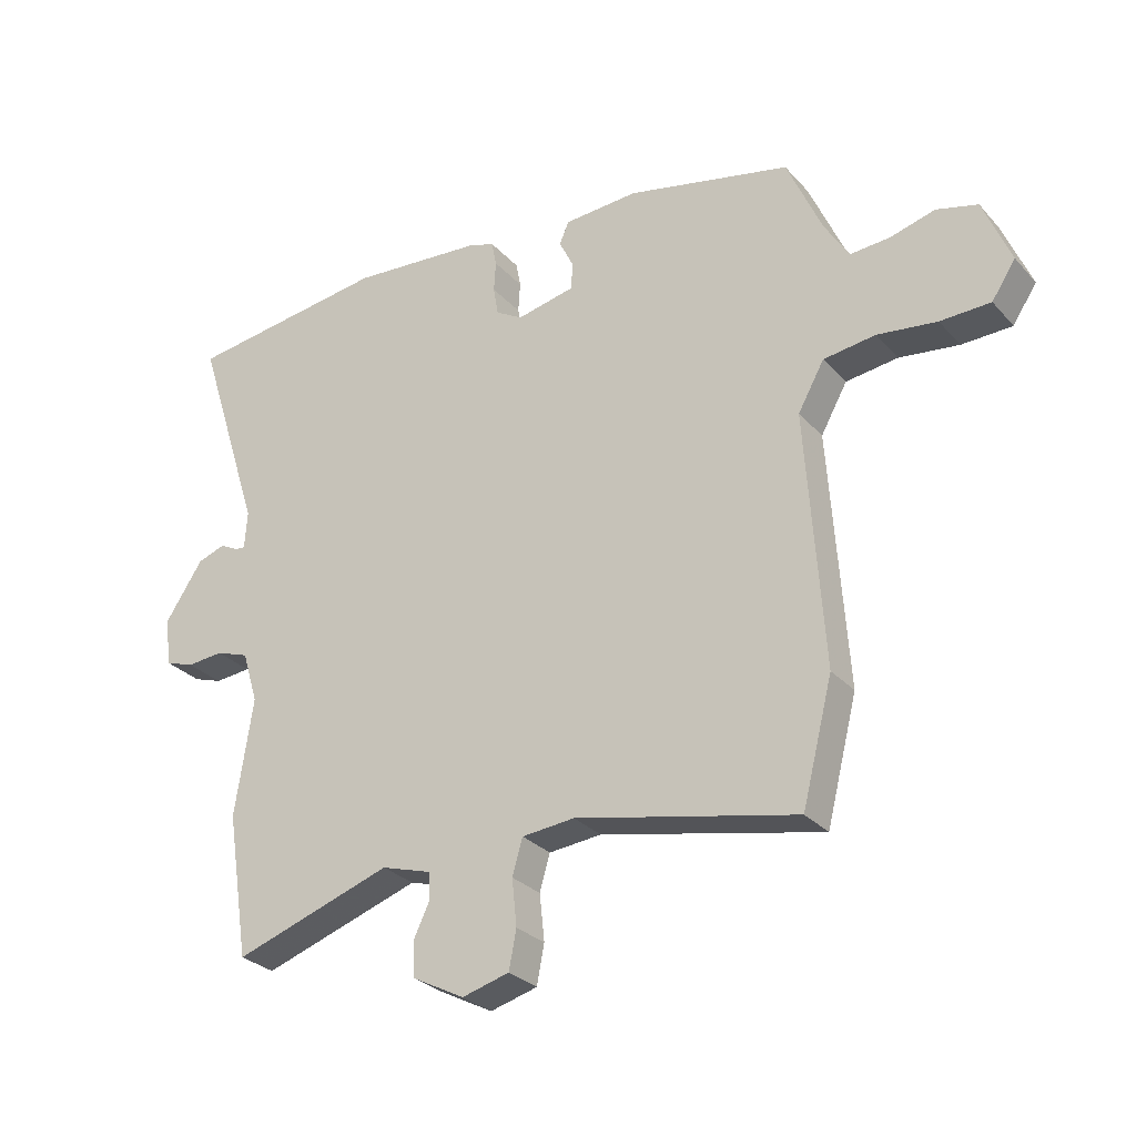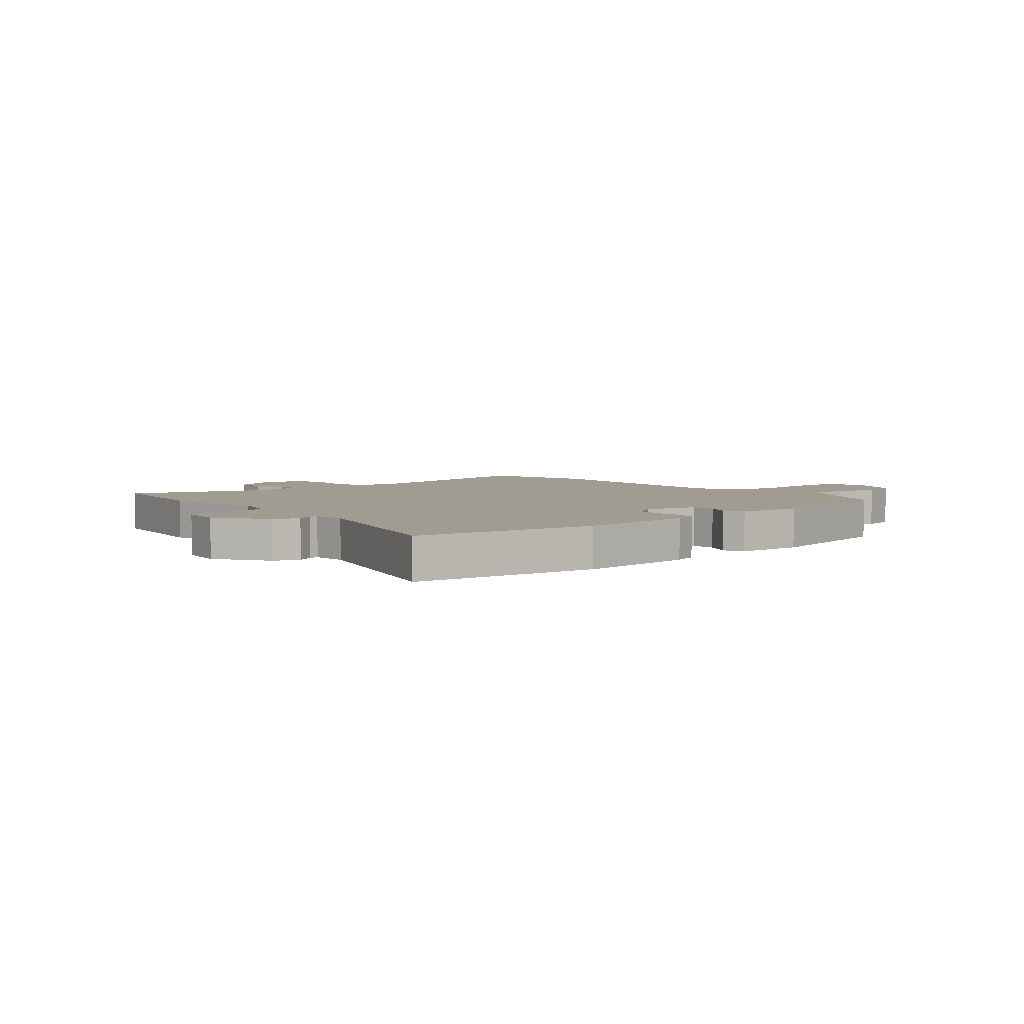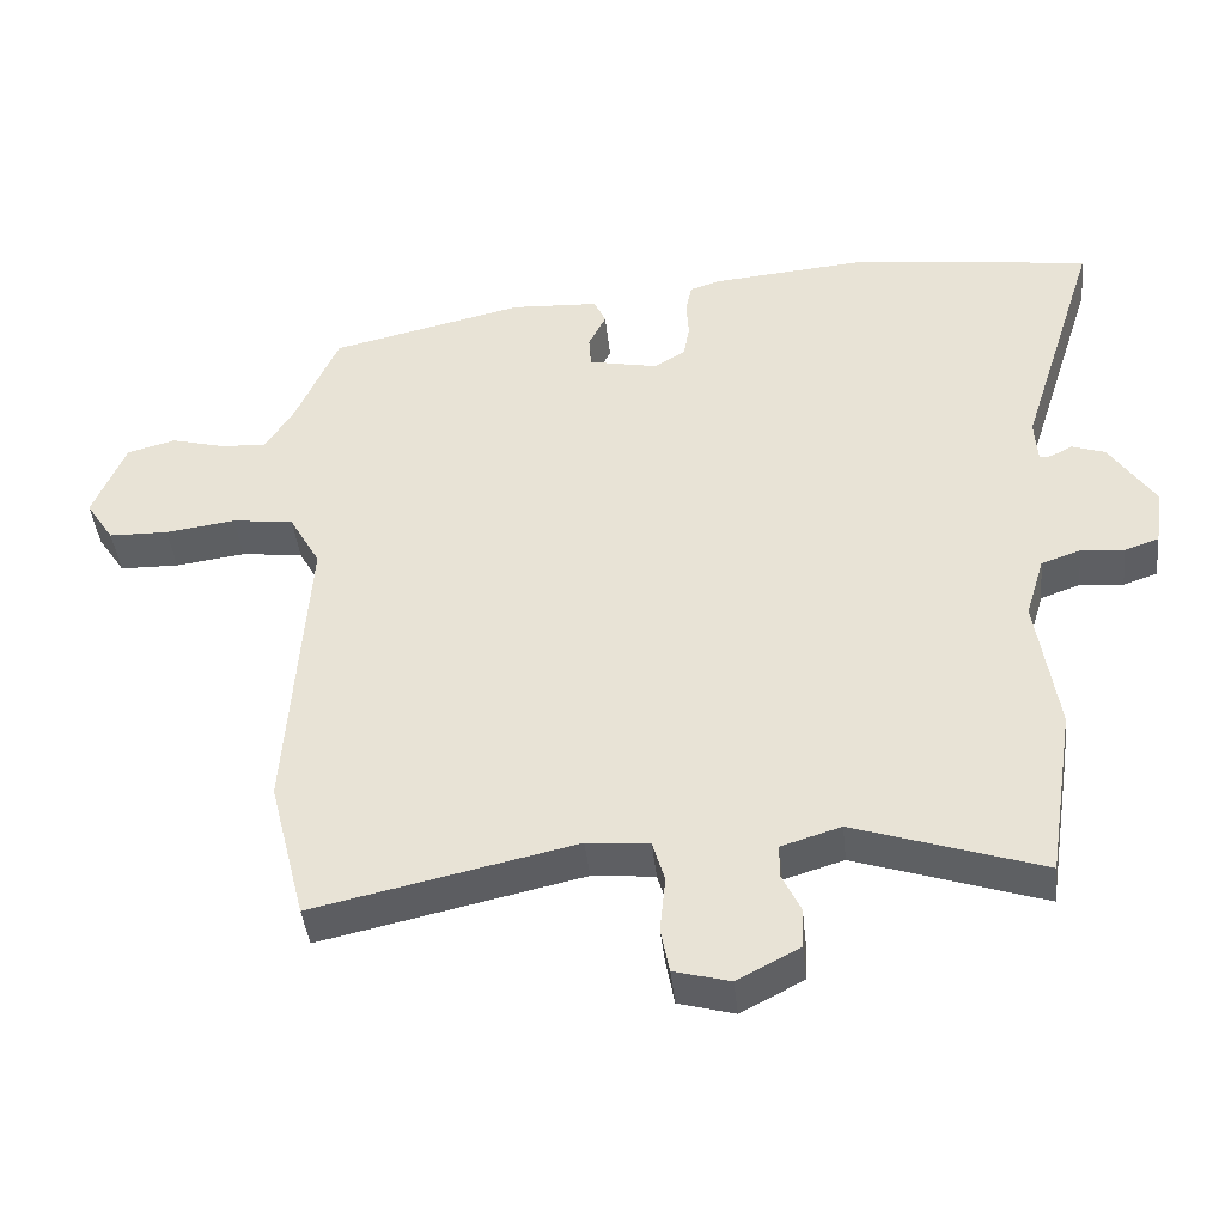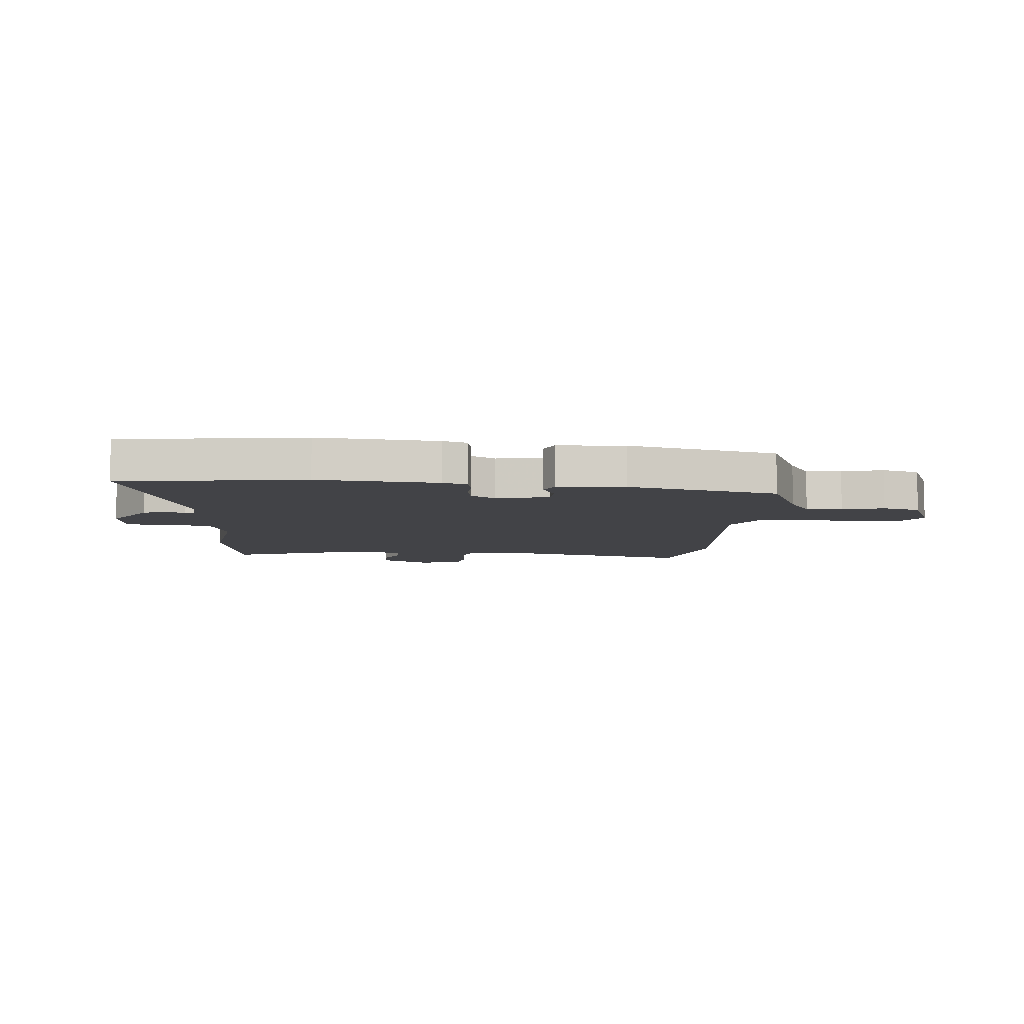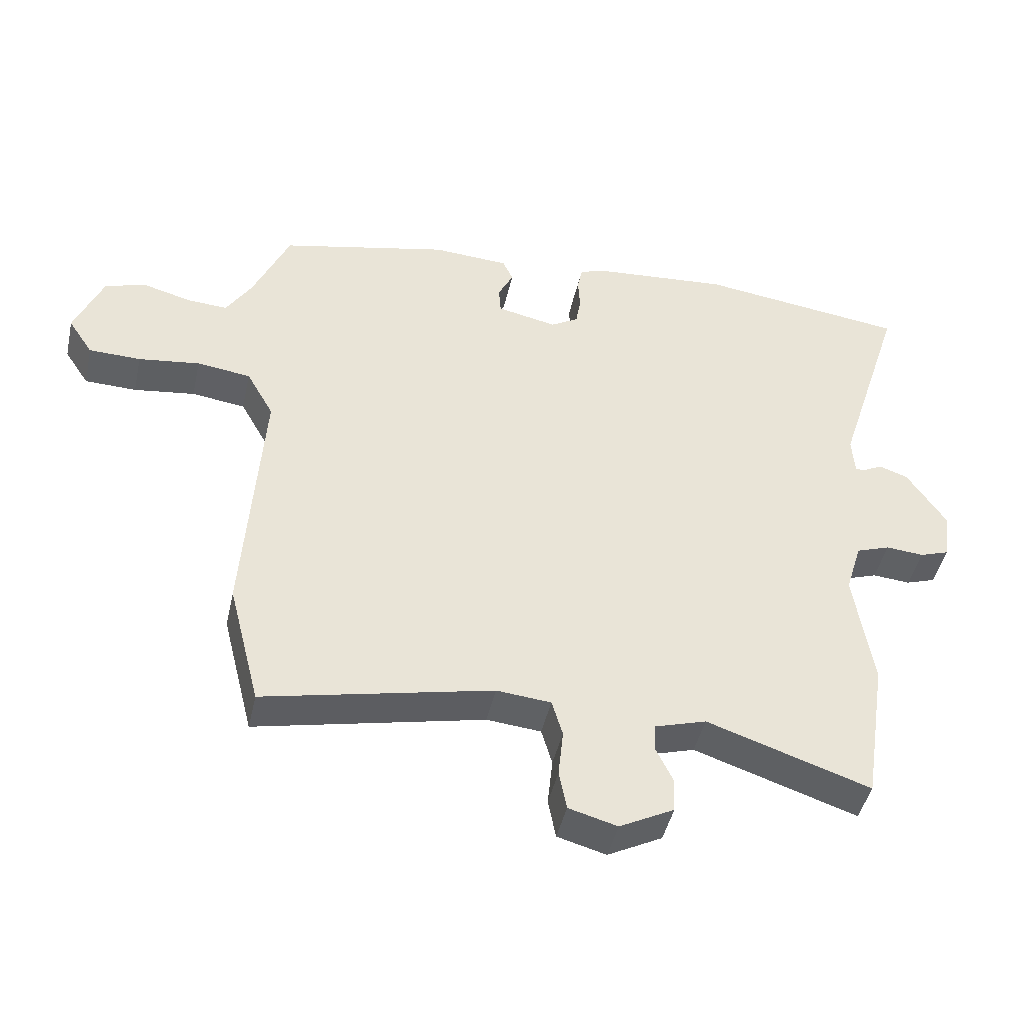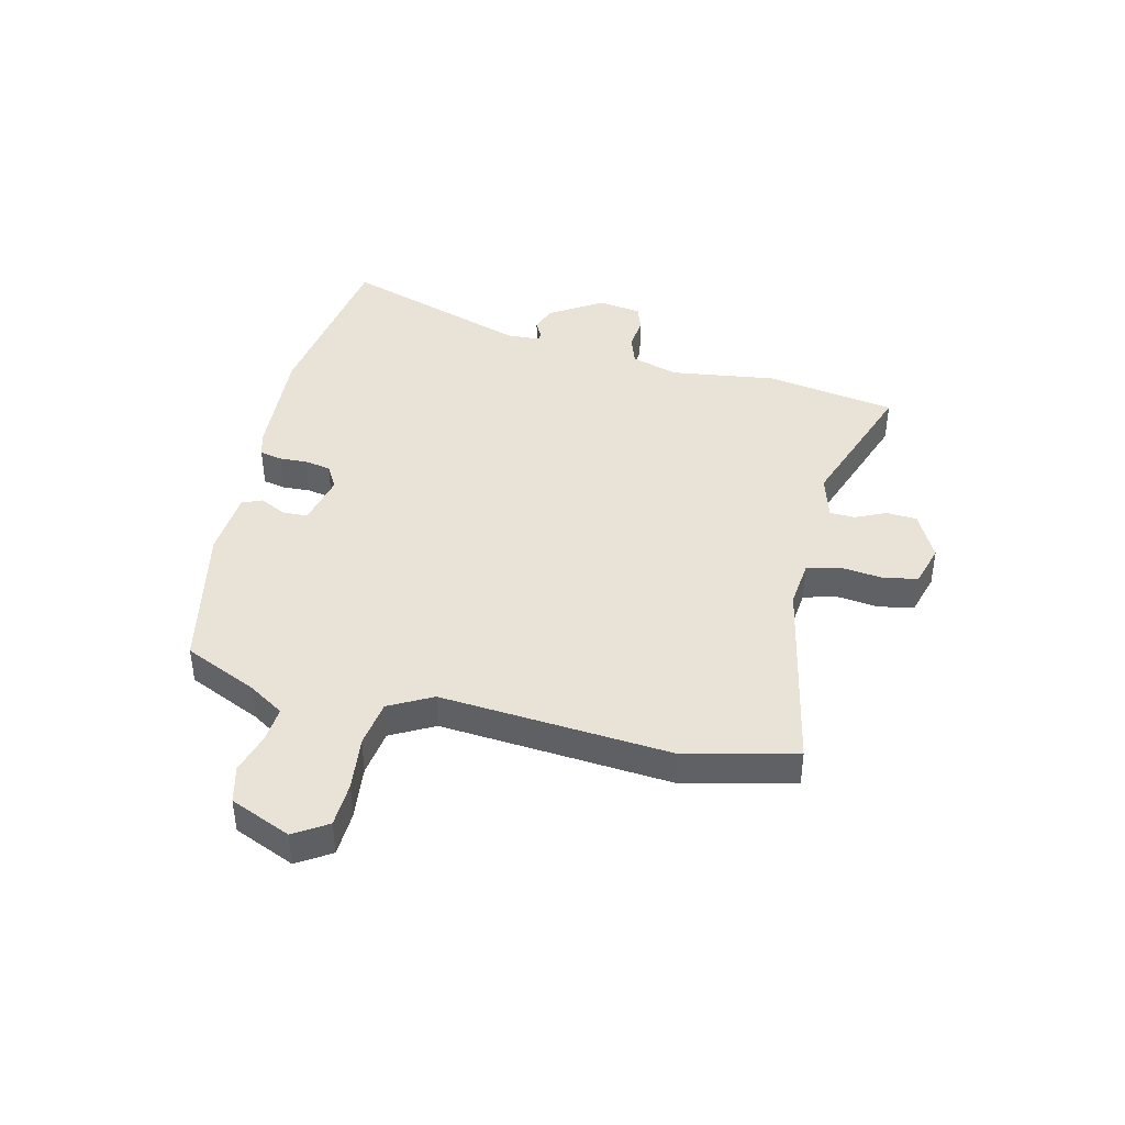
<metadata>
{"format":"obj","ext":"obj","renderer":"f3d","projection":"perspective","resolution":1024,"background":"white","views":[{"elev":-28.7,"azim":33.0,"up":"+Z"},{"elev":4.4,"azim":-40.3,"up":"+Y"},{"elev":-42.2,"azim":-173.9,"up":"+Z"},{"elev":-7.4,"azim":-4.6,"up":"+Y"},{"elev":-45.1,"azim":167.5,"up":"+Z"},{"elev":41.7,"azim":104.3,"up":"+Y"}]}
</metadata>
<code>
v 0.488 0.07 0.424
v 0.546 0.07 0.291
v 0.586 0.07 0.226
v 0.65 0.07 0.23
v 0.724 0.07 0.25
v 0.791 0.07 0.232
v 0.836 0.07 0.122
v 0.797 0.07 0.063
v 0.715 0.07 0.061
v 0.618 0.07 0.074
v 0.533 0.07 0.063
v 0.49 0.07 -0.014
v 0.518 0.07 -0.43
v 0.468 0.07 -0.627
v 0.108 0.07 -0.548
v 0.022 0.07 -0.556
v 0.005 0.07 -0.614
v 0.013 0.07 -0.69
v 0.001 0.07 -0.753
v -0.076 0.07 -0.774
v -0.162 0.07 -0.729
v -0.164 0.07 -0.674
v -0.138 0.07 -0.619
v -0.139 0.07 -0.574
v -0.221 0.07 -0.549
v -0.479 0.07 -0.635
v -0.516 0.07 -0.399
v -0.487 0.07 -0.208
v -0.513 0.07 -0.123
v -0.567 0.07 -0.104
v -0.627 0.07 -0.109
v -0.674 0.07 -0.093
v -0.685 0.07 -0.014
v -0.623 0.07 0.08
v -0.577 0.07 0.096
v -0.547 0.07 0.08
v -0.531 0.07 0.079
v -0.527 0.07 0.141
v -0.636 0.07 0.482
v -0.306 0.07 0.525
v -0.091 0.07 0.507
v -0.048 0.07 0.493
v -0.04 0.07 0.452
v -0.043 0.07 0.402
v -0.035 0.07 0.355
v 0.009 0.07 0.329
v 0.104 0.07 0.349
v 0.107 0.07 0.393
v 0.083 0.07 0.442
v 0.099 0.07 0.478
v 0.22 0.07 0.485
v 0.488 0 0.424
v 0.546 0 0.291
v 0.586 0 0.226
v 0.65 0 0.23
v 0.724 0 0.25
v 0.791 0 0.232
v 0.836 0 0.122
v 0.797 0 0.063
v 0.715 0 0.061
v 0.618 0 0.074
v 0.533 0 0.063
v 0.49 0 -0.014
v 0.518 0 -0.43
v 0.468 0 -0.627
v 0.108 0 -0.548
v 0.022 0 -0.556
v 0.005 0 -0.614
v 0.013 0 -0.69
v 0.001 0 -0.753
v -0.076 0 -0.774
v -0.162 0 -0.729
v -0.164 0 -0.674
v -0.138 0 -0.619
v -0.139 0 -0.574
v -0.221 0 -0.549
v -0.479 0 -0.635
v -0.516 0 -0.399
v -0.487 0 -0.208
v -0.513 0 -0.123
v -0.567 0 -0.104
v -0.627 0 -0.109
v -0.674 0 -0.093
v -0.685 0 -0.014
v -0.623 0 0.08
v -0.577 0 0.096
v -0.547 0 0.08
v -0.531 0 0.079
v -0.527 0 0.141
v -0.636 0 0.482
v -0.306 0 0.525
v -0.091 0 0.507
v -0.048 0 0.493
v -0.04 0 0.452
v -0.043 0 0.402
v -0.035 0 0.355
v 0.009 0 0.329
v 0.104 0 0.349
v 0.107 0 0.393
v 0.083 0 0.442
v 0.099 0 0.478
v 0.22 0 0.485
f 48 49 50 51
f 47 48 51 1
f 46 47 1 2
f 41 42 43 44
f 41 44 45
f 38 39 40 41
f 37 38 41 45
f 33 34 35 36
f 33 36 37
f 30 31 32 33
f 29 30 33 37
f 28 29 37 45
f 25 26 27 28
f 24 25 28 45
f 20 21 22 23
f 17 18 19 20
f 16 17 20 23
f 12 13 14 15
f 11 12 15 16
f 7 8 9 10
f 7 10 11
f 4 5 6 7
f 3 4 7 11
f 46 2 3 11
f 23 24 45 46
f 11 16 23 46
f 102 101 100 99
f 52 102 99 98
f 53 52 98 97
f 95 94 93 92
f 96 95 92
f 92 91 90 89
f 96 92 89 88
f 87 86 85 84
f 88 87 84
f 84 83 82 81
f 88 84 81 80
f 96 88 80 79
f 79 78 77 76
f 96 79 76 75
f 74 73 72 71
f 71 70 69 68
f 74 71 68 67
f 66 65 64 63
f 67 66 63 62
f 61 60 59 58
f 62 61 58
f 58 57 56 55
f 62 58 55 54
f 62 54 53 97
f 97 96 75 74
f 97 74 67 62
f 1 52 53 2
f 2 53 54 3
f 3 54 55 4
f 4 55 56 5
f 5 56 57 6
f 6 57 58 7
f 7 58 59 8
f 8 59 60 9
f 9 60 61 10
f 10 61 62 11
f 11 62 63 12
f 12 63 64 13
f 13 64 65 14
f 14 65 66 15
f 15 66 67 16
f 16 67 68 17
f 17 68 69 18
f 18 69 70 19
f 19 70 71 20
f 20 71 72 21
f 21 72 73 22
f 22 73 74 23
f 23 74 75 24
f 24 75 76 25
f 25 76 77 26
f 26 77 78 27
f 27 78 79 28
f 28 79 80 29
f 29 80 81 30
f 30 81 82 31
f 31 82 83 32
f 32 83 84 33
f 33 84 85 34
f 34 85 86 35
f 35 86 87 36
f 36 87 88 37
f 37 88 89 38
f 38 89 90 39
f 39 90 91 40
f 40 91 92 41
f 41 92 93 42
f 42 93 94 43
f 43 94 95 44
f 44 95 96 45
f 45 96 97 46
f 46 97 98 47
f 47 98 99 48
f 48 99 100 49
f 49 100 101 50
f 50 101 102 51
f 51 102 52 1

</code>
